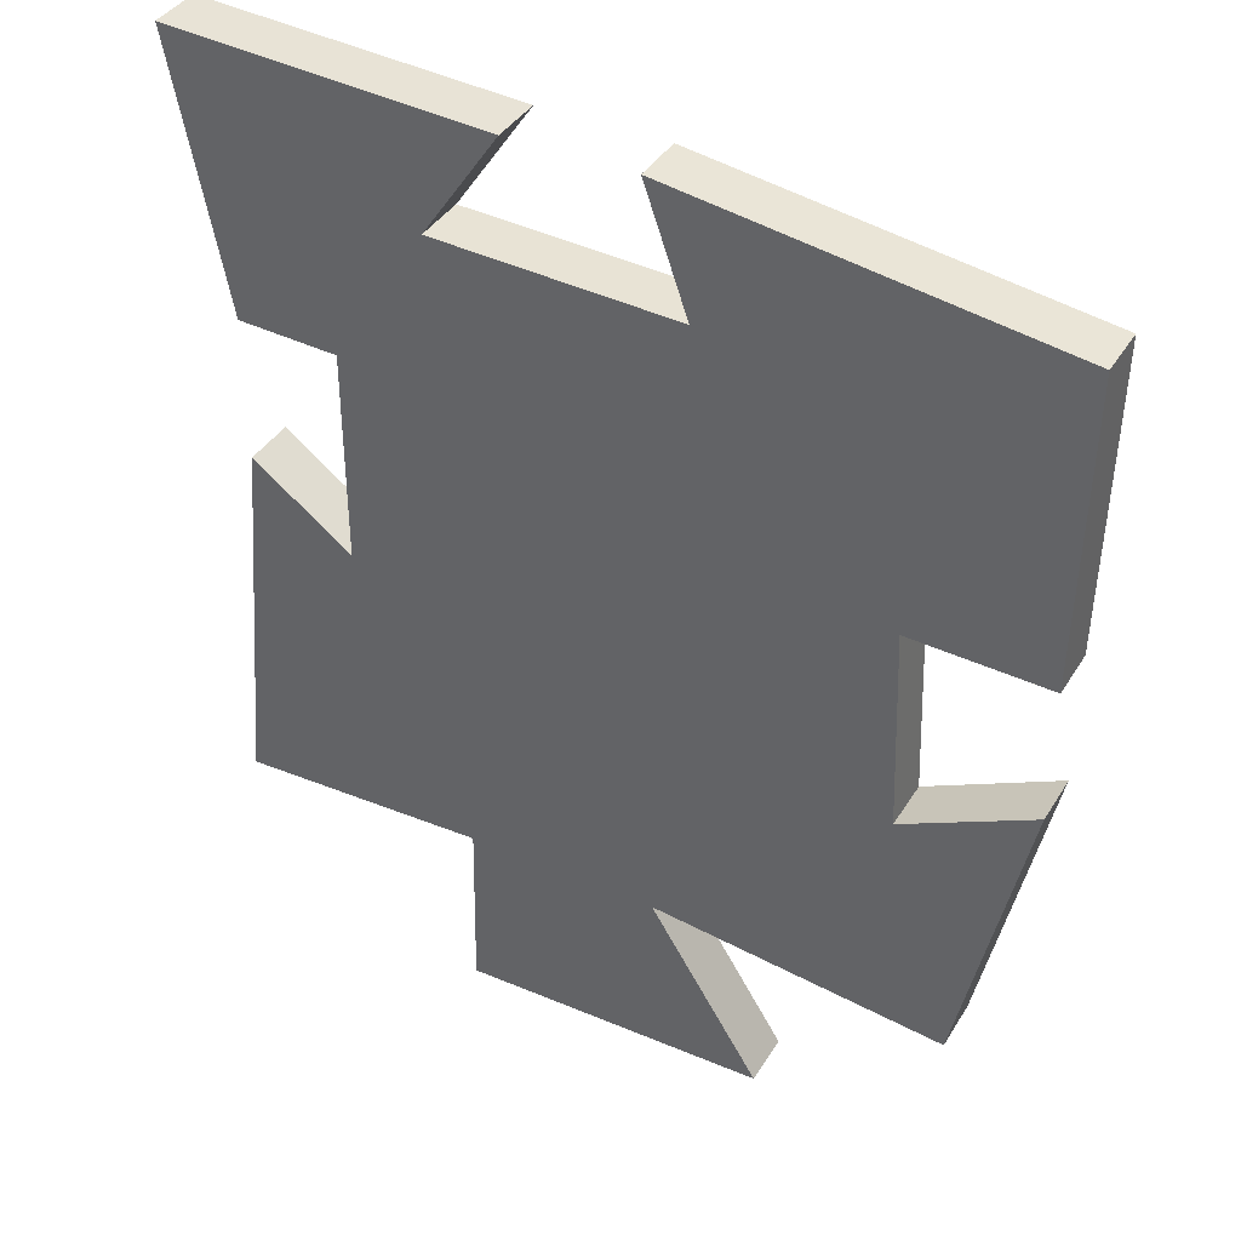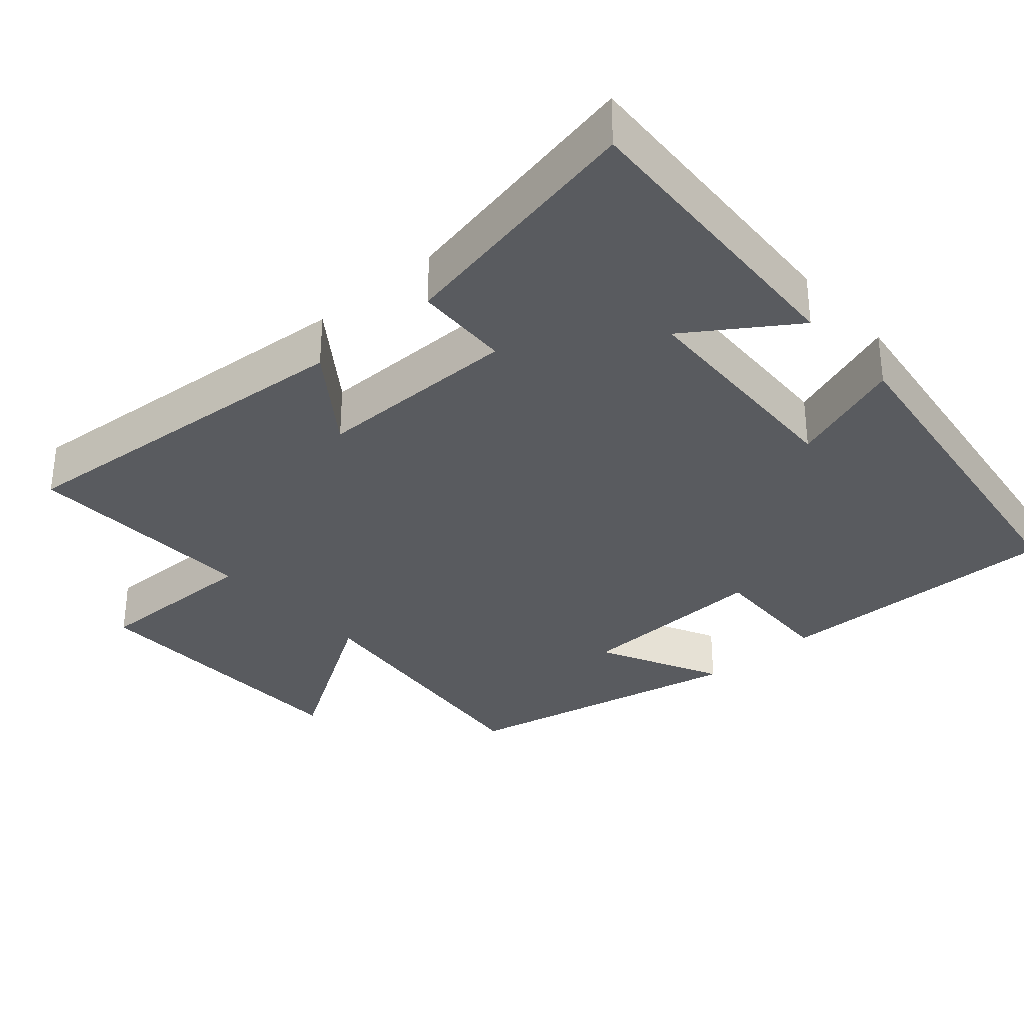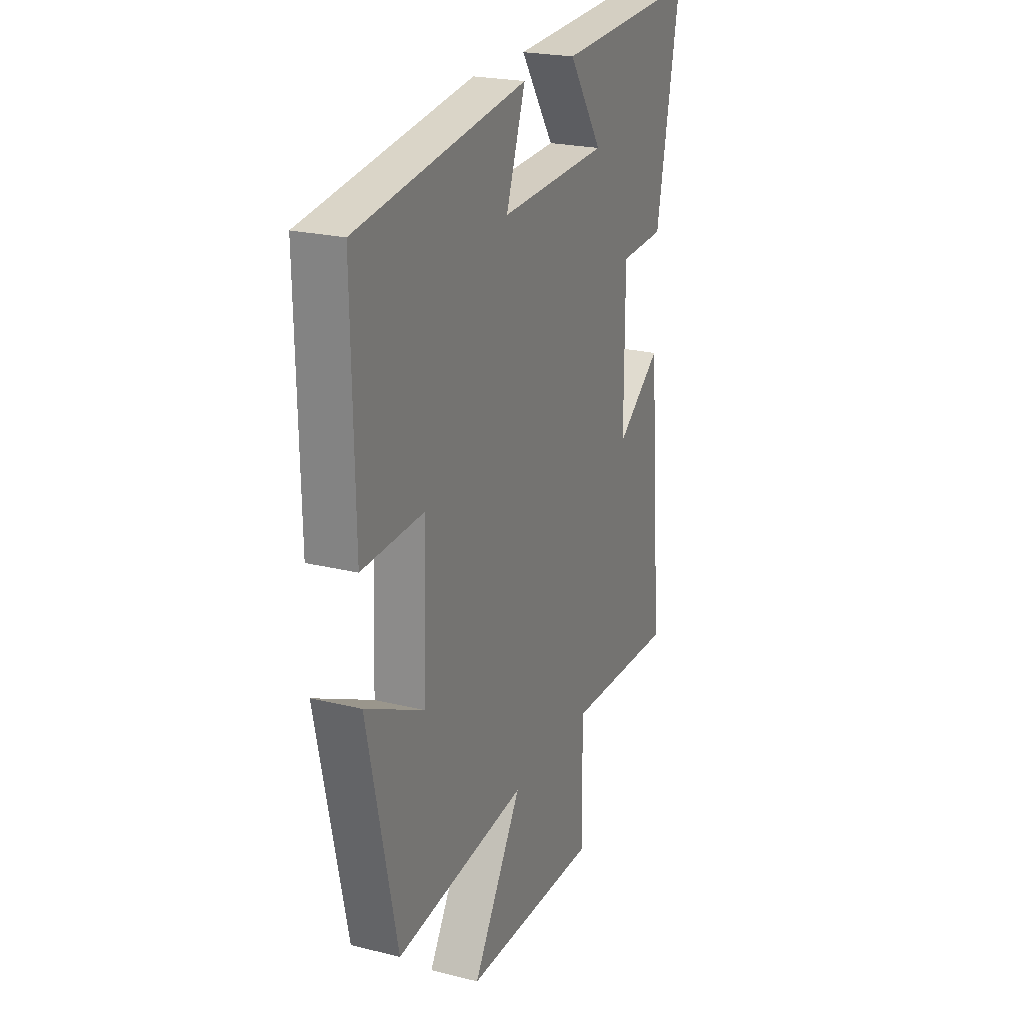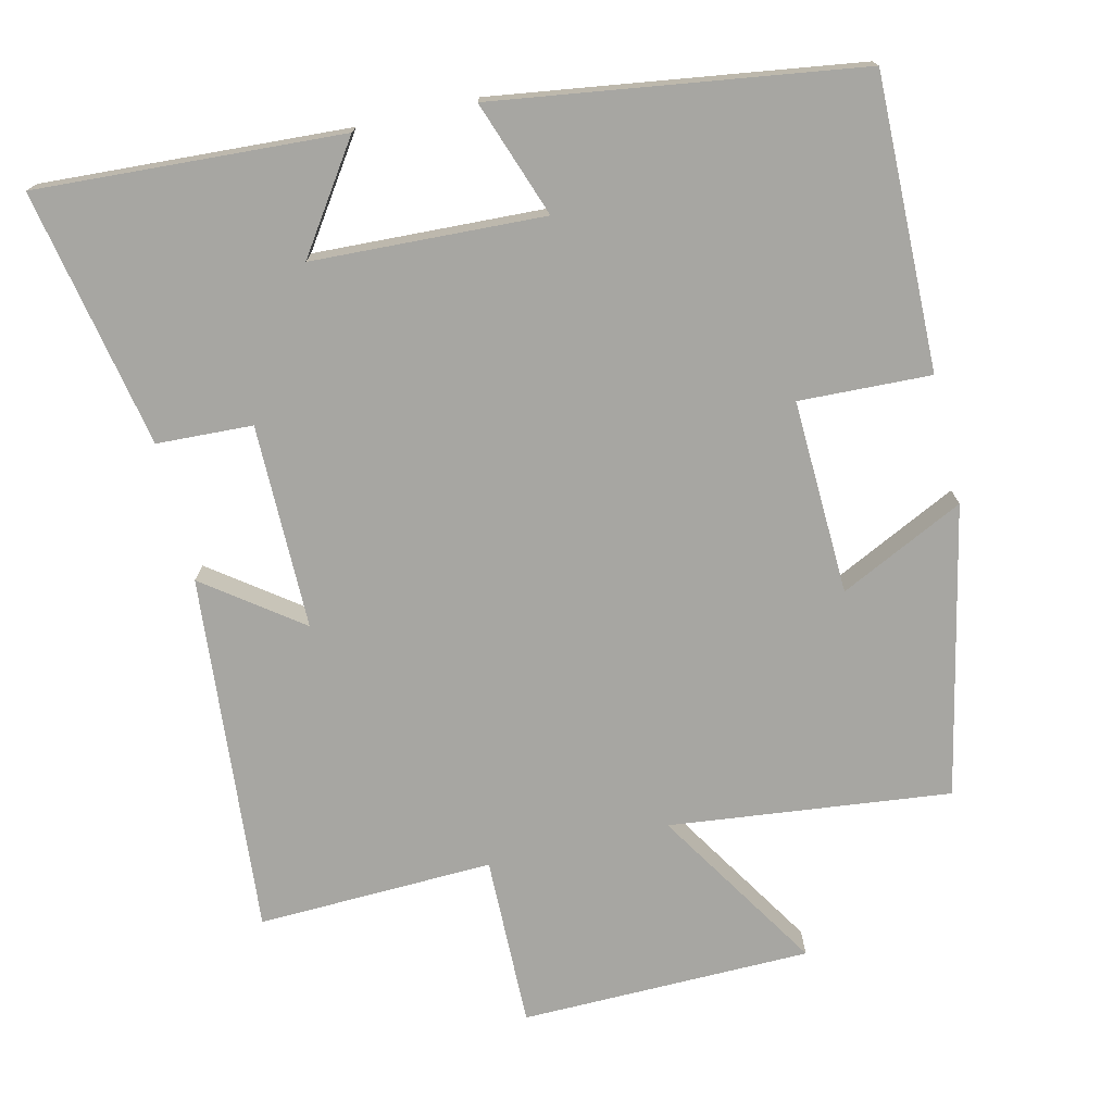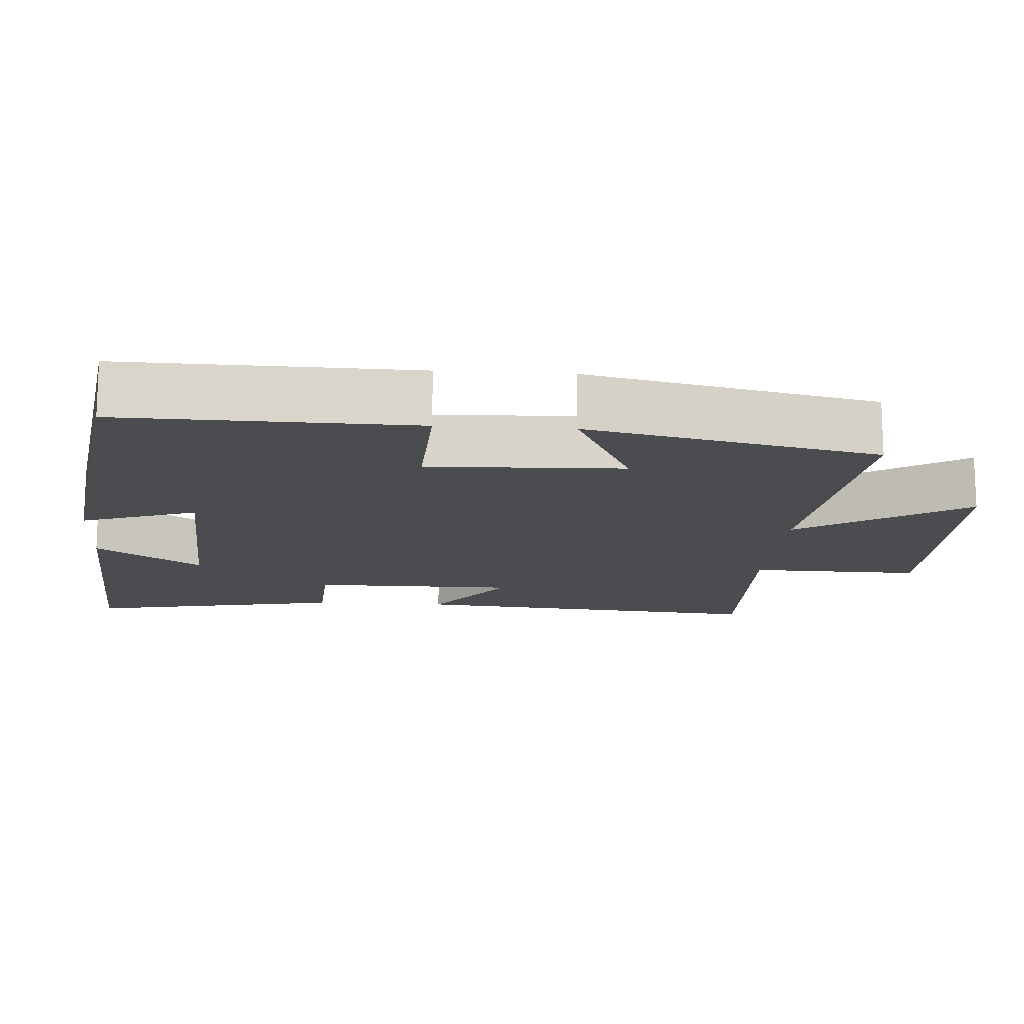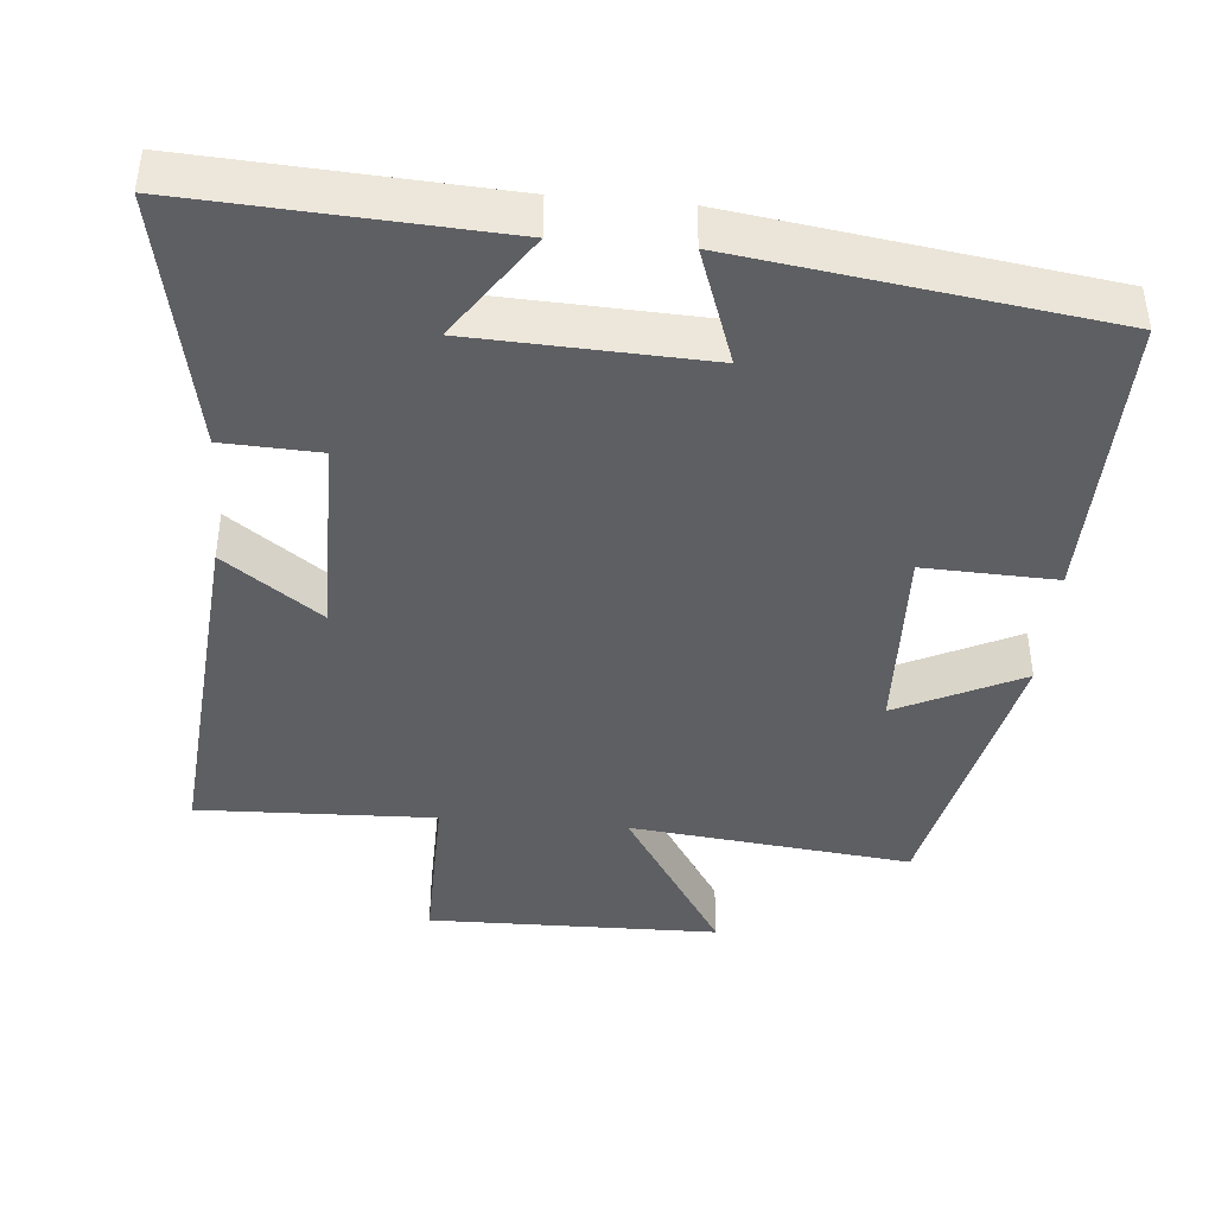
<metadata>
{"format":"obj","ext":"obj","renderer":"f3d","projection":"perspective","resolution":1024,"background":"white","views":[{"elev":39.1,"azim":28.5,"up":"+Z"},{"elev":-32.7,"azim":-48.4,"up":"+Y"},{"elev":22.7,"azim":113.1,"up":"+Z"},{"elev":-74.0,"azim":13.3,"up":"+Y"},{"elev":-14.8,"azim":85.9,"up":"+Y"},{"elev":-41.7,"azim":-5.0,"up":"+Y"}]}
</metadata>
<code>
v 0.507 0.07 0.429
v 0.5 0.07 0.029
v 0.32 0.07 0.036
v 0.33 0.07 -0.23
v 0.5 0.07 -0.147
v 0.415 0.07 -0.543
v 0.031 0.07 -0.5
v 0.175 0.07 -0.729
v -0.223 0.07 -0.735
v -0.219 0.07 -0.5
v -0.542 0.07 -0.511
v -0.5 0.07 -0.018
v -0.369 0.07 -0.114
v -0.369 0.07 0.166
v -0.5 0.07 0.172
v -0.569 0.07 0.524
v -0.151 0.07 0.5
v -0.249 0.07 0.356
v 0.067 0.07 0.342
v 0.011 0.07 0.5
v 0.507 0 0.429
v 0.5 0 0.029
v 0.32 0 0.036
v 0.33 0 -0.23
v 0.5 0 -0.147
v 0.415 0 -0.543
v 0.031 0 -0.5
v 0.175 0 -0.729
v -0.223 0 -0.735
v -0.219 0 -0.5
v -0.542 0 -0.511
v -0.5 0 -0.018
v -0.369 0 -0.114
v -0.369 0 0.166
v -0.5 0 0.172
v -0.569 0 0.524
v -0.151 0 0.5
v -0.249 0 0.356
v 0.067 0 0.342
v 0.011 0 0.5
f 1 2 3
f 20 1 3
f 19 20 3
f 18 19 3 4
f 15 16 17 18
f 14 15 18
f 13 14 18 4
f 10 11 12 13
f 10 13 4
f 7 8 9 10
f 7 10 4 5
f 5 6 7
f 23 22 21
f 23 21 40
f 23 40 39
f 24 23 39 38
f 38 37 36 35
f 38 35 34
f 24 38 34 33
f 33 32 31 30
f 24 33 30
f 30 29 28 27
f 25 24 30 27
f 27 26 25
f 1 21 22 2
f 2 22 23 3
f 3 23 24 4
f 4 24 25 5
f 5 25 26 6
f 6 26 27 7
f 7 27 28 8
f 8 28 29 9
f 9 29 30 10
f 10 30 31 11
f 11 31 32 12
f 12 32 33 13
f 13 33 34 14
f 14 34 35 15
f 15 35 36 16
f 16 36 37 17
f 17 37 38 18
f 18 38 39 19
f 19 39 40 20
f 20 40 21 1

</code>
